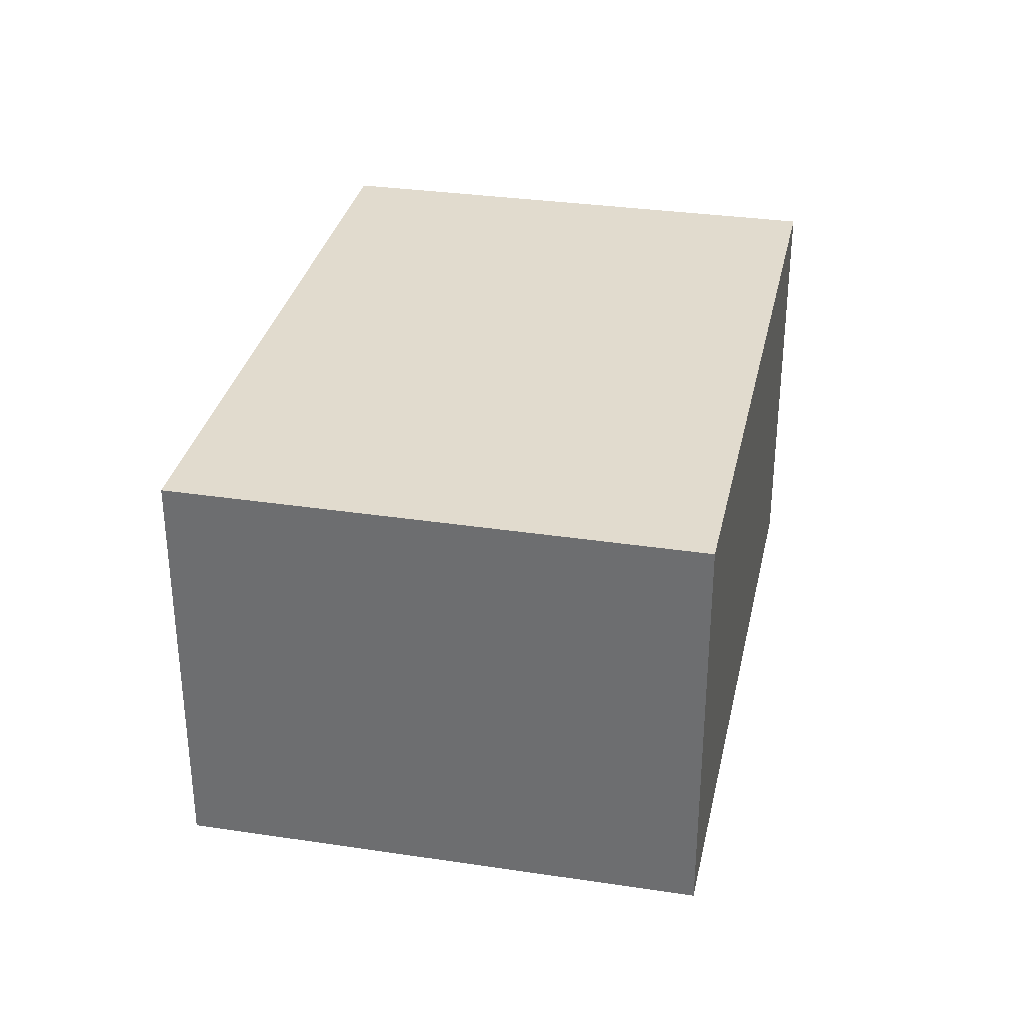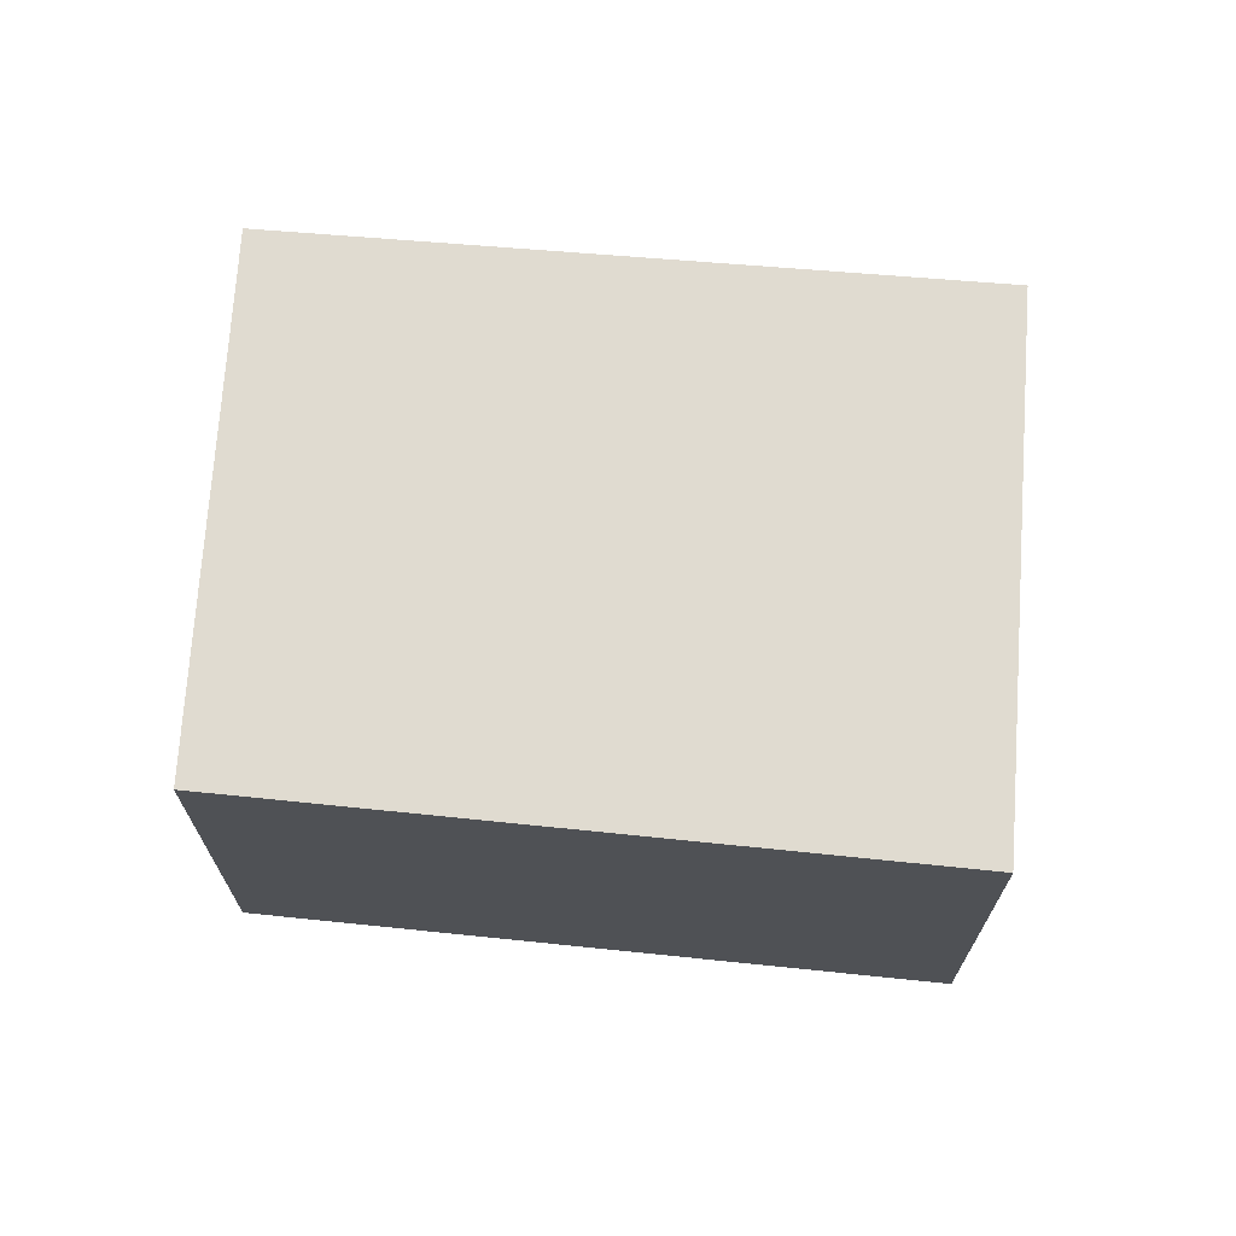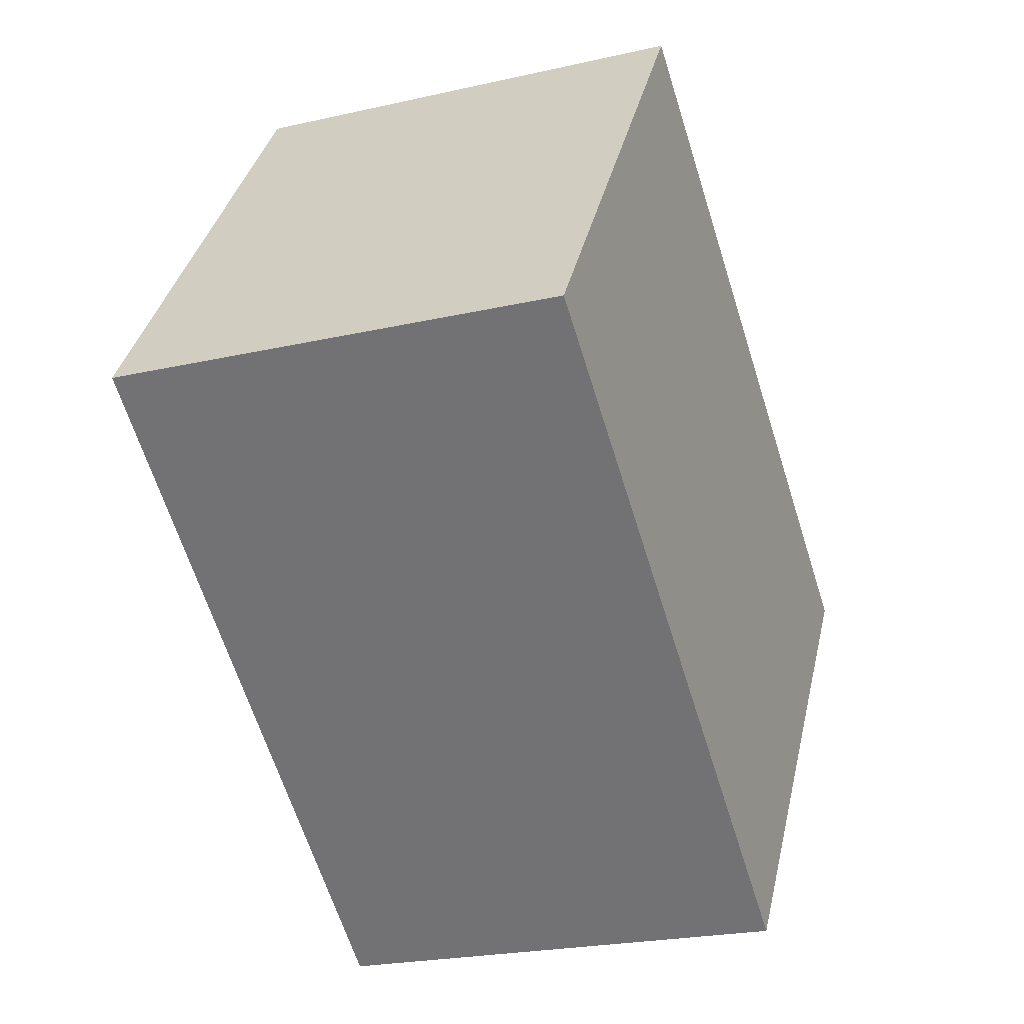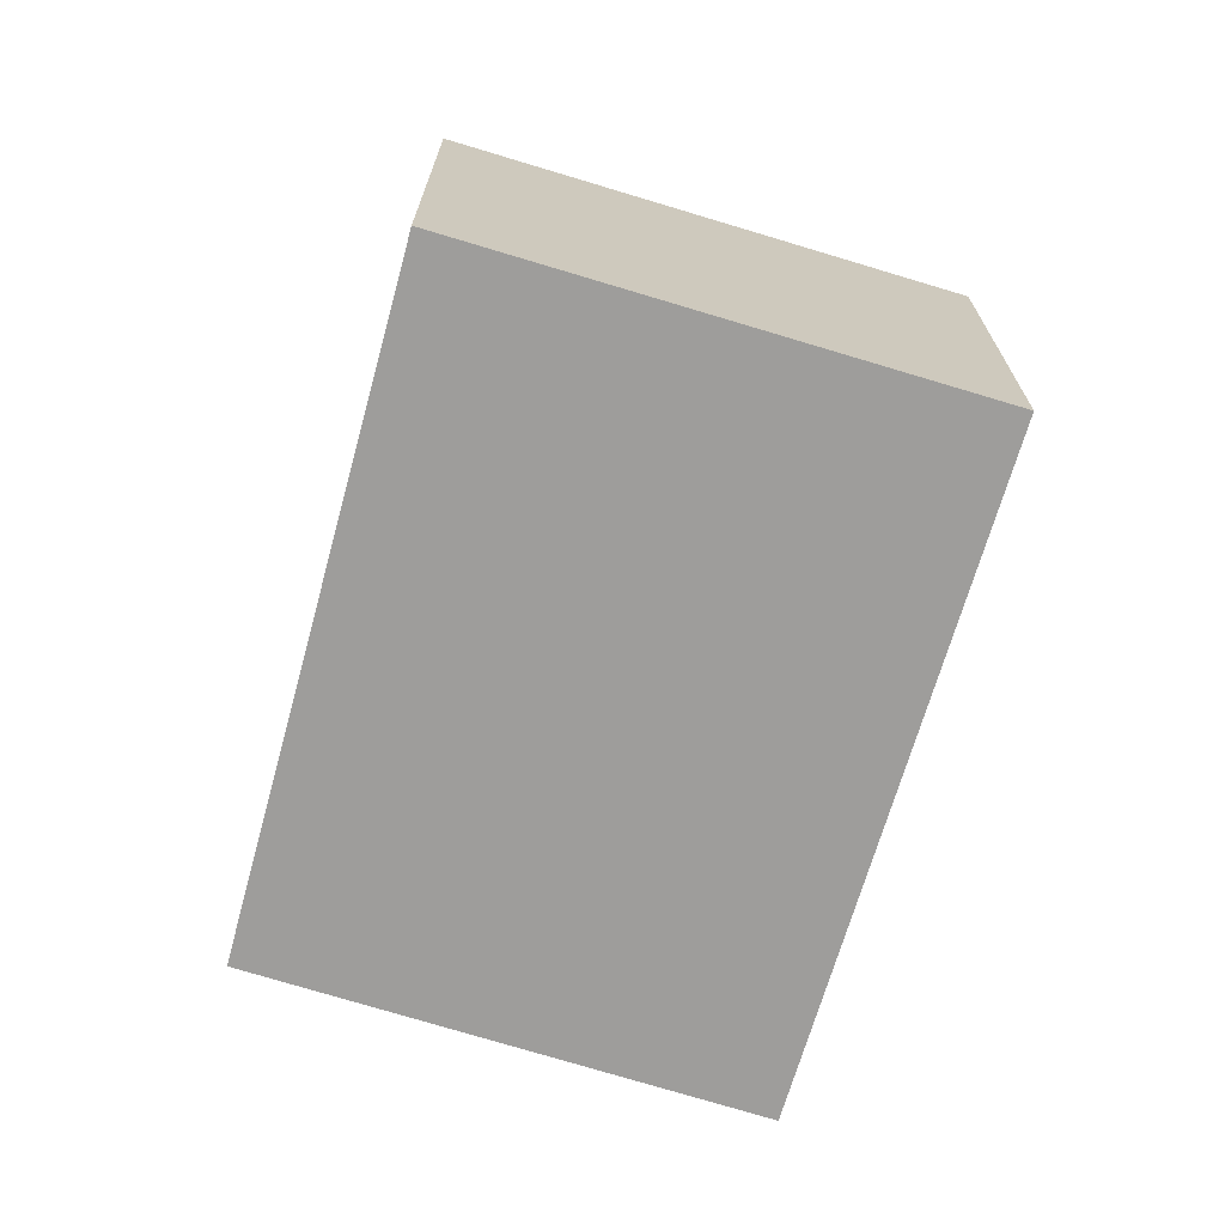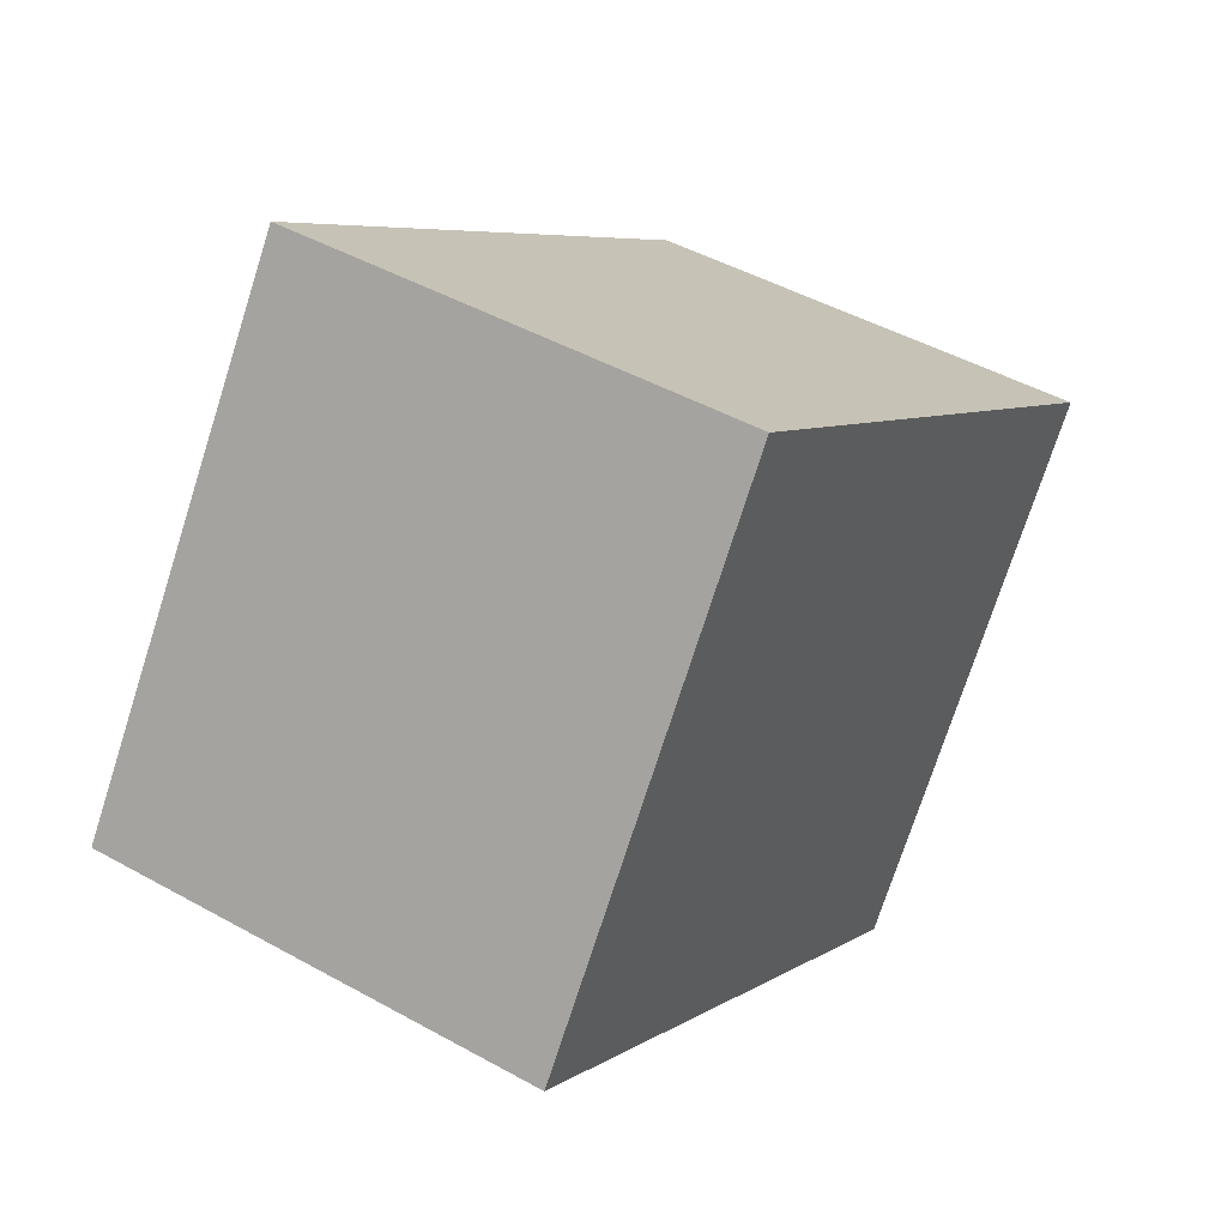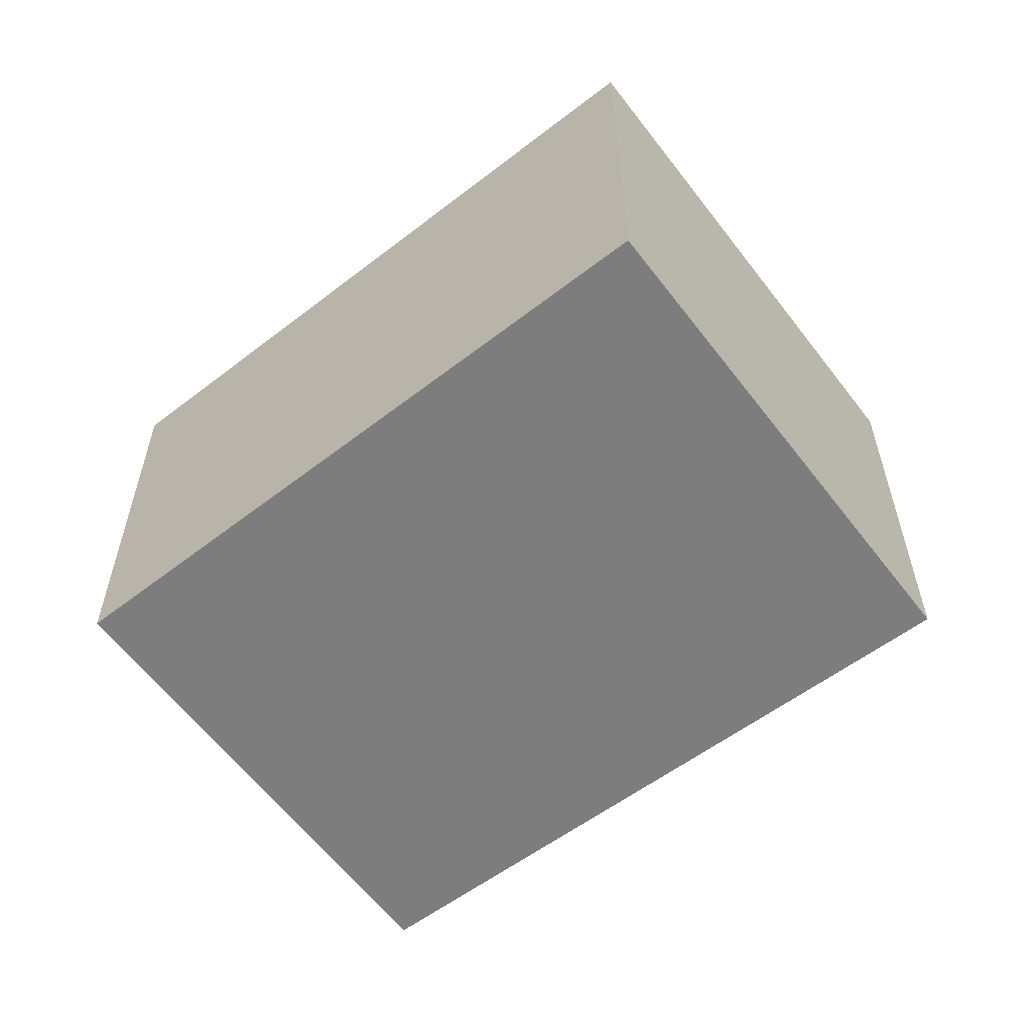
<metadata>
{"format":"obj","ext":"obj","renderer":"f3d","projection":"perspective","resolution":1024,"background":"white","views":[{"elev":33.9,"azim":-113.6,"up":"+Y"},{"elev":70.1,"azim":149.1,"up":"+Y"},{"elev":-23.0,"azim":111.3,"up":"+Z"},{"elev":-70.5,"azim":-142.0,"up":"+Y"},{"elev":46.3,"azim":122.5,"up":"+Z"},{"elev":-59.1,"azim":-178.1,"up":"+Y"}]}
</metadata>
<code>
v  0 2.235 1.369e-16
v  4.495 2.235 -0.121
v  1.606 2.235 -2.279
v  2.962 2.235 2.117
v  1.606 1.395e-16 -2.279
v  0 0 0
v  2.962 -1.296e-16 2.117
v  4.495 7.409e-18 -0.121
g defaultobject
f 1 2 3
f 2 1 4
f 5 1 3
f 1 5 6
f 6 4 1
f 4 6 7
f 7 2 4
f 2 7 8
f 8 3 2
f 3 8 5
f 8 6 5
f 6 8 7

</code>
